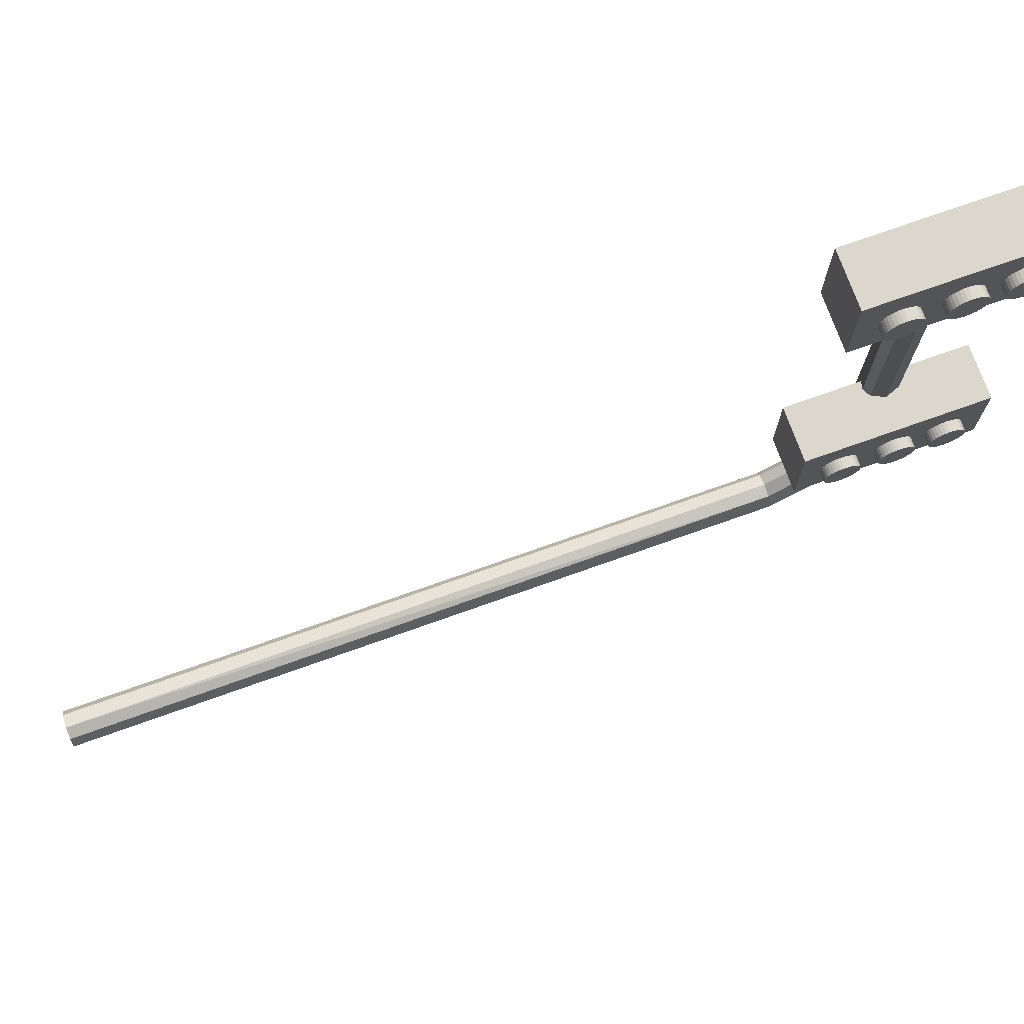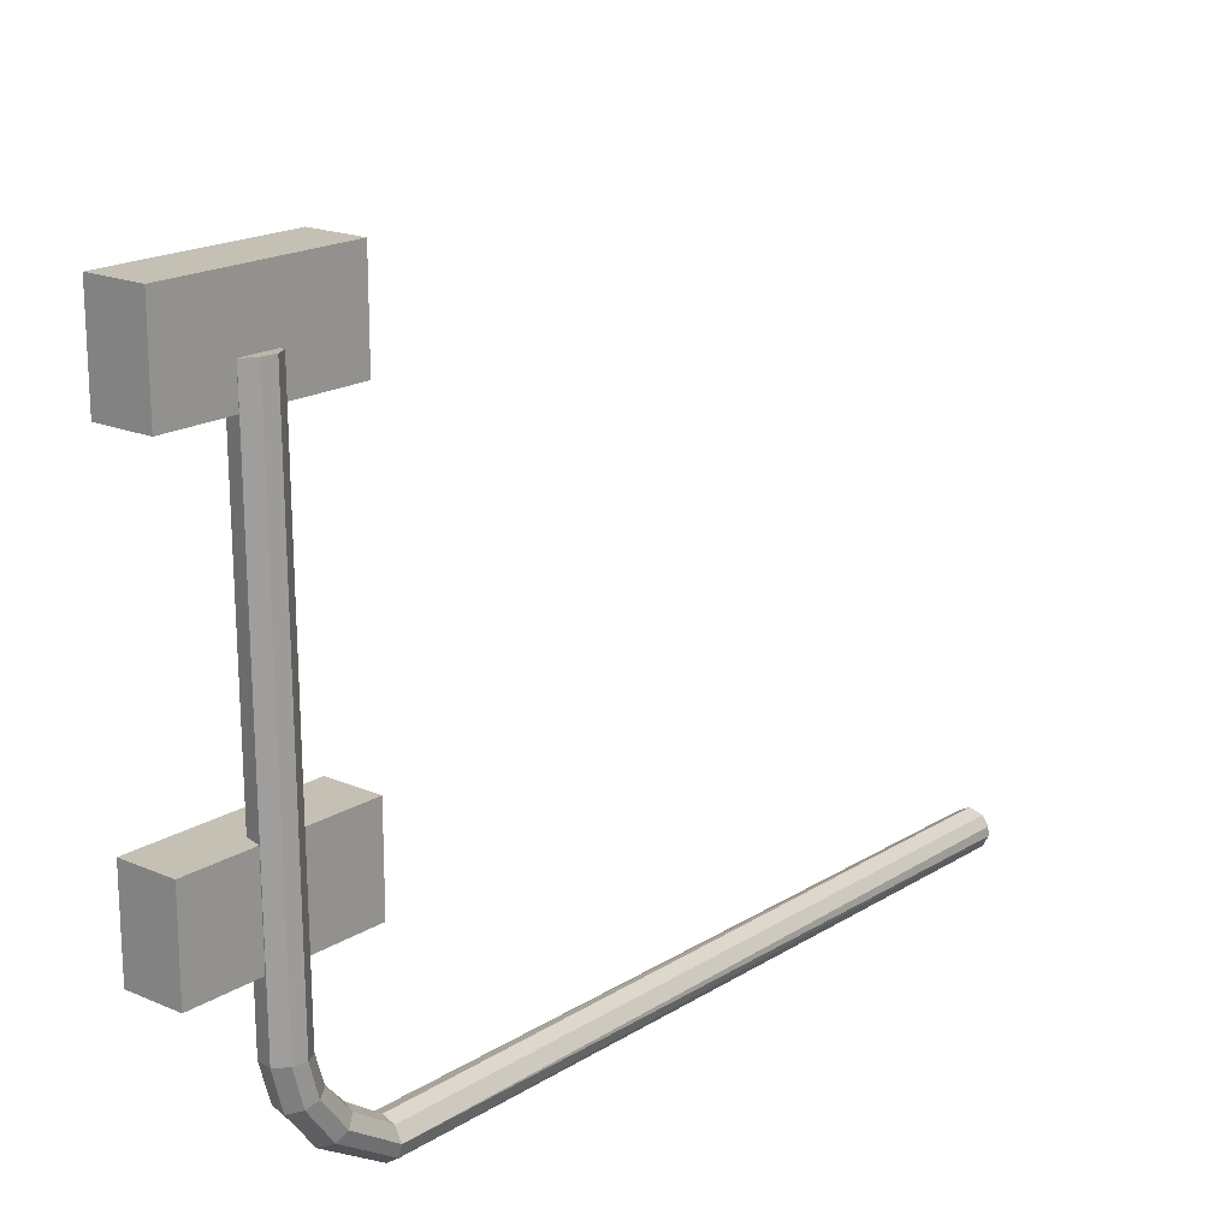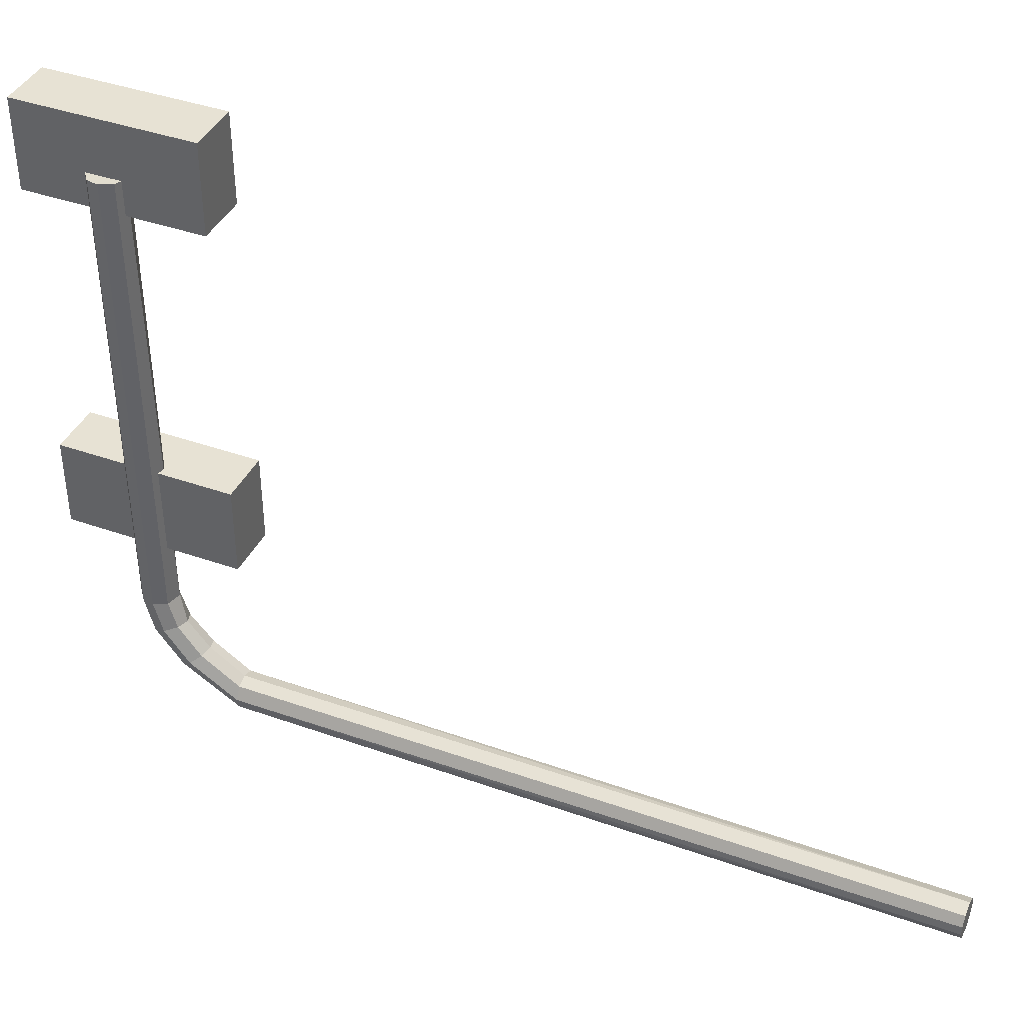
<metadata>
{"format":"obj","ext":"obj","renderer":"f3d","projection":"perspective","resolution":1024,"background":"white","views":[{"elev":73.4,"azim":70.4,"up":"+Z"},{"elev":18.3,"azim":-140.0,"up":"+Z"},{"elev":40.0,"azim":-66.3,"up":"+Z"}]}
</metadata>
<code>
o Cylinder
v 0.0232 0.3339 -0.1381
v -0.0232 5.734 -0.1381
v 0.1117 0.3339 -0.07871
v 0.1019 5.734 -0.09601
v 0.137 5.734 0.01741
v 0.1378 0.3339 0.009661
v 0.09899 0.3339 0.09419
v 0.08458 5.734 0.1092
v 0.01741 0.3339 0.137
v -0.003399 5.734 0.1366
v -0.08458 0.3339 0.1092
v -0.0906 5.734 0.1043
v -0.129 0.3339 0.04163
v -0.1346 0.3339 -0.02332
v -0.1378 5.734 0.00966
v -0.1117 5.734 -0.07871
v -0.0906 0.3339 -0.1043
v -0.0232 6.219 0.1494
v 0.1019 6.186 0.175
v 0.137 6.096 0.2439
v 0.08458 6.023 0.2997
v -0.003399 6.001 0.3163
v -0.0906 6.027 0.2967
v -0.1378 6.102 0.2392
v -0.1117 6.172 0.1855
v -0.03178 6.435 0.4225
v 0.09496 6.398 0.421
v 0.1366 6.291 0.4524
v 0.08996 6.203 0.4874
v 0.004244 6.175 0.5063
v -0.08425 6.204 0.5064
v -0.1367 6.292 0.4823
v -0.1161 6.377 0.4515
v -0.03048 6.513 0.7041
v 0.09626 6.479 0.6911
v 0.1379 6.367 0.6874
v 0.09126 6.273 0.6929
v 0.04244 6.24 0.7021
v -0.08296 6.267 0.7111
v -0.1354 6.359 0.716
v -0.1148 6.449 0.7133
v -0.02542 6.536 4.214
v 0.1013 6.501 4.201
v 0.1429 6.39 4.197
v 0.09632 6.296 4.203
v 0.0106 6.263 4.212
v -0.0779 6.29 4.221
v -0.1304 6.382 4.226
v -0.1097 6.472 4.223
v -0.02298 5.696 4.633
v -0.02298 7.046 4.633
v -0.02298 5.696 3.958
v -0.02298 7.046 3.958
v 0.382 5.696 4.633
v 0.382 7.046 4.633
v 0.382 5.696 3.958
v 0.382 7.046 3.958
v 0.1914 6.751 4.149
v 0.4614 6.751 4.149
v 0.1914 6.725 4.152
v 0.4614 6.725 4.152
v 0.1914 6.7 4.16
v 0.4614 6.7 4.16
v 0.1914 6.676 4.172
v 0.4614 6.676 4.172
v 0.1914 6.656 4.189
v 0.4614 6.656 4.189
v 0.1914 6.639 4.209
v 0.4614 6.639 4.209
v 0.1914 6.627 4.233
v 0.4614 6.627 4.233
v 0.1914 6.619 4.258
v 0.4614 6.619 4.258
v 0.1914 6.616 4.284
v 0.4614 6.616 4.284
v 0.1914 6.619 4.311
v 0.4614 6.619 4.311
v 0.1914 6.627 4.336
v 0.4614 6.627 4.336
v 0.1914 6.639 4.359
v 0.4614 6.639 4.359
v 0.1914 6.656 4.38
v 0.4614 6.656 4.38
v 0.1914 6.676 4.397
v 0.4614 6.676 4.397
v 0.1914 6.7 4.409
v 0.4614 6.7 4.409
v 0.1914 6.725 4.417
v 0.4614 6.725 4.417
v 0.1914 6.751 4.419
v 0.4614 6.751 4.419
v 0.1914 6.778 4.417
v 0.4614 6.778 4.417
v 0.1914 6.803 4.409
v 0.4614 6.803 4.409
v 0.1914 6.826 4.397
v 0.4614 6.826 4.397
v 0.1914 6.847 4.38
v 0.4614 6.847 4.38
v 0.1914 6.864 4.359
v 0.4614 6.864 4.359
v 0.1914 6.876 4.336
v 0.4614 6.876 4.336
v 0.1914 6.884 4.311
v 0.4614 6.884 4.311
v 0.1914 6.886 4.284
v 0.4614 6.886 4.284
v 0.1914 6.884 4.258
v 0.4614 6.884 4.258
v 0.1914 6.876 4.233
v 0.4614 6.876 4.233
v 0.1914 6.864 4.209
v 0.4614 6.864 4.209
v 0.1914 6.847 4.189
v 0.4614 6.847 4.189
v 0.1914 6.826 4.172
v 0.4614 6.826 4.172
v 0.1914 6.803 4.16
v 0.4614 6.803 4.16
v 0.1914 6.778 4.152
v 0.4614 6.778 4.152
v 0.1914 6.382 4.149
v 0.4614 6.382 4.149
v 0.1914 6.355 4.152
v 0.4614 6.355 4.152
v 0.1914 6.33 4.16
v 0.4614 6.33 4.16
v 0.1914 6.307 4.172
v 0.4614 6.307 4.172
v 0.1914 6.286 4.189
v 0.4614 6.286 4.189
v 0.1914 6.269 4.209
v 0.4614 6.269 4.209
v 0.1914 6.257 4.233
v 0.4614 6.257 4.233
v 0.1914 6.249 4.258
v 0.4614 6.249 4.258
v 0.1914 6.247 4.284
v 0.4614 6.247 4.284
v 0.1914 6.249 4.311
v 0.4614 6.249 4.311
v 0.1914 6.257 4.336
v 0.4614 6.257 4.336
v 0.1914 6.269 4.359
v 0.4614 6.269 4.359
v 0.1914 6.286 4.38
v 0.4614 6.286 4.38
v 0.1914 6.307 4.397
v 0.4614 6.307 4.397
v 0.1914 6.33 4.409
v 0.4614 6.33 4.409
v 0.1914 6.355 4.417
v 0.4614 6.355 4.417
v 0.1914 6.382 4.419
v 0.4614 6.382 4.419
v 0.1914 6.408 4.417
v 0.4614 6.408 4.417
v 0.1914 6.433 4.409
v 0.4614 6.433 4.409
v 0.1914 6.457 4.397
v 0.4614 6.457 4.397
v 0.1914 6.477 4.38
v 0.4614 6.477 4.38
v 0.1914 6.494 4.359
v 0.4614 6.494 4.359
v 0.1914 6.506 4.336
v 0.4614 6.506 4.336
v 0.1914 6.514 4.311
v 0.4614 6.514 4.311
v 0.1914 6.517 4.284
v 0.4614 6.517 4.284
v 0.1914 6.514 4.258
v 0.4614 6.514 4.258
v 0.1914 6.506 4.233
v 0.4614 6.506 4.233
v 0.1914 6.494 4.209
v 0.4614 6.494 4.209
v 0.1914 6.477 4.189
v 0.4614 6.477 4.189
v 0.1914 6.457 4.172
v 0.4614 6.457 4.172
v 0.1914 6.433 4.16
v 0.4614 6.433 4.16
v 0.1914 6.408 4.152
v 0.4614 6.408 4.152
v 0.1914 5.981 4.149
v 0.4614 5.981 4.149
v 0.1914 5.955 4.152
v 0.4614 5.955 4.152
v 0.1914 5.93 4.16
v 0.4614 5.93 4.16
v 0.1914 5.906 4.172
v 0.4614 5.906 4.172
v 0.1914 5.886 4.189
v 0.4614 5.886 4.189
v 0.1914 5.869 4.209
v 0.4614 5.869 4.209
v 0.1914 5.856 4.233
v 0.4614 5.856 4.233
v 0.1914 5.849 4.258
v 0.4614 5.849 4.258
v 0.1914 5.846 4.284
v 0.4614 5.846 4.284
v 0.1914 5.849 4.311
v 0.4614 5.849 4.311
v 0.1914 5.856 4.336
v 0.4614 5.856 4.336
v 0.1914 5.869 4.359
v 0.4614 5.869 4.359
v 0.1914 5.886 4.38
v 0.4614 5.886 4.38
v 0.1914 5.906 4.397
v 0.4614 5.906 4.397
v 0.1914 5.93 4.409
v 0.4614 5.93 4.409
v 0.1914 5.955 4.417
v 0.4614 5.955 4.417
v 0.1914 5.981 4.419
v 0.4614 5.981 4.419
v 0.1914 6.008 4.417
v 0.4614 6.008 4.417
v 0.1914 6.033 4.409
v 0.4614 6.033 4.409
v 0.1914 6.056 4.397
v 0.4614 6.056 4.397
v 0.1914 6.077 4.38
v 0.4614 6.077 4.38
v 0.1914 6.093 4.359
v 0.4614 6.093 4.359
v 0.1914 6.106 4.336
v 0.4614 6.106 4.336
v 0.1914 6.114 4.311
v 0.4614 6.114 4.311
v 0.1914 6.116 4.284
v 0.4614 6.116 4.284
v 0.1914 6.114 4.258
v 0.4614 6.114 4.258
v 0.1914 6.106 4.233
v 0.4614 6.106 4.233
v 0.1914 6.093 4.209
v 0.4614 6.093 4.209
v 0.1914 6.077 4.189
v 0.4614 6.077 4.189
v 0.1914 6.056 4.172
v 0.4614 6.056 4.172
v 0.1914 6.033 4.16
v 0.4614 6.033 4.16
v 0.1914 6.008 4.152
v 0.4614 6.008 4.152
v -0.02298 5.694 1.868
v -0.02298 7.044 1.868
v -0.02298 5.694 1.193
v -0.02298 7.044 1.193
v 0.382 5.694 1.868
v 0.382 7.044 1.868
v 0.382 5.694 1.193
v 0.382 7.044 1.193
v 0.1914 6.749 1.384
v 0.4614 6.749 1.384
v 0.1914 6.723 1.387
v 0.4614 6.723 1.387
v 0.1914 6.698 1.394
v 0.4614 6.698 1.394
v 0.1914 6.674 1.407
v 0.4614 6.674 1.407
v 0.1914 6.654 1.424
v 0.4614 6.654 1.424
v 0.1914 6.637 1.444
v 0.4614 6.637 1.444
v 0.1914 6.625 1.467
v 0.4614 6.625 1.467
v 0.1914 6.617 1.493
v 0.4614 6.617 1.493
v 0.1914 6.614 1.519
v 0.4614 6.614 1.519
v 0.1914 6.617 1.545
v 0.4614 6.617 1.545
v 0.1914 6.625 1.571
v 0.4614 6.625 1.571
v 0.1914 6.637 1.594
v 0.4614 6.637 1.594
v 0.1914 6.654 1.614
v 0.4614 6.654 1.614
v 0.1914 6.674 1.631
v 0.4614 6.674 1.631
v 0.1914 6.698 1.644
v 0.4614 6.698 1.644
v 0.1914 6.723 1.651
v 0.4614 6.723 1.651
v 0.1914 6.749 1.654
v 0.4614 6.749 1.654
v 0.1914 6.776 1.651
v 0.4614 6.776 1.651
v 0.1914 6.801 1.644
v 0.4614 6.801 1.644
v 0.1914 6.824 1.631
v 0.4614 6.824 1.631
v 0.1914 6.845 1.614
v 0.4614 6.845 1.614
v 0.1914 6.862 1.594
v 0.4614 6.862 1.594
v 0.1914 6.874 1.571
v 0.4614 6.874 1.571
v 0.1914 6.882 1.545
v 0.4614 6.882 1.545
v 0.1914 6.884 1.519
v 0.4614 6.884 1.519
v 0.1914 6.882 1.493
v 0.4614 6.882 1.493
v 0.1914 6.874 1.467
v 0.4614 6.874 1.467
v 0.1914 6.862 1.444
v 0.4614 6.862 1.444
v 0.1914 6.845 1.424
v 0.4614 6.845 1.424
v 0.1914 6.824 1.407
v 0.4614 6.824 1.407
v 0.1914 6.801 1.394
v 0.4614 6.801 1.394
v 0.1914 6.776 1.387
v 0.4614 6.776 1.387
v 0.1914 6.38 1.384
v 0.4614 6.38 1.384
v 0.1914 6.353 1.387
v 0.4614 6.353 1.387
v 0.1914 6.328 1.394
v 0.4614 6.328 1.394
v 0.1914 6.305 1.407
v 0.4614 6.305 1.407
v 0.1914 6.284 1.424
v 0.4614 6.284 1.424
v 0.1914 6.267 1.444
v 0.4614 6.267 1.444
v 0.1914 6.255 1.467
v 0.4614 6.255 1.467
v 0.1914 6.247 1.493
v 0.4614 6.247 1.493
v 0.1914 6.245 1.519
v 0.4614 6.245 1.519
v 0.1914 6.247 1.545
v 0.4614 6.247 1.545
v 0.1914 6.255 1.571
v 0.4614 6.255 1.571
v 0.1914 6.267 1.594
v 0.4614 6.267 1.594
v 0.1914 6.284 1.614
v 0.4614 6.284 1.614
v 0.1914 6.305 1.631
v 0.4614 6.305 1.631
v 0.1914 6.328 1.644
v 0.4614 6.328 1.644
v 0.1914 6.353 1.651
v 0.4614 6.353 1.651
v 0.1914 6.38 1.654
v 0.4614 6.38 1.654
v 0.1914 6.406 1.651
v 0.4614 6.406 1.651
v 0.1914 6.431 1.644
v 0.4614 6.431 1.644
v 0.1914 6.455 1.631
v 0.4614 6.455 1.631
v 0.1914 6.475 1.614
v 0.4614 6.475 1.614
v 0.1914 6.492 1.594
v 0.4614 6.492 1.594
v 0.1914 6.504 1.571
v 0.4614 6.504 1.571
v 0.1914 6.512 1.545
v 0.4614 6.512 1.545
v 0.1914 6.515 1.519
v 0.4614 6.515 1.519
v 0.1914 6.512 1.493
v 0.4614 6.512 1.493
v 0.1914 6.504 1.467
v 0.4614 6.504 1.467
v 0.1914 6.492 1.444
v 0.4614 6.492 1.444
v 0.1914 6.475 1.424
v 0.4614 6.475 1.424
v 0.1914 6.455 1.407
v 0.4614 6.455 1.407
v 0.1914 6.431 1.394
v 0.4614 6.431 1.394
v 0.1914 6.406 1.387
v 0.4614 6.406 1.387
v 0.1914 5.979 1.384
v 0.4614 5.979 1.384
v 0.1914 5.953 1.387
v 0.4614 5.953 1.387
v 0.1914 5.928 1.394
v 0.4614 5.928 1.394
v 0.1914 5.904 1.407
v 0.4614 5.904 1.407
v 0.1914 5.884 1.424
v 0.4614 5.884 1.424
v 0.1914 5.867 1.444
v 0.4614 5.867 1.444
v 0.1914 5.855 1.467
v 0.4614 5.855 1.467
v 0.1914 5.847 1.493
v 0.4614 5.847 1.493
v 0.1914 5.844 1.519
v 0.4614 5.844 1.519
v 0.1914 5.847 1.545
v 0.4614 5.847 1.545
v 0.1914 5.855 1.571
v 0.4614 5.855 1.571
v 0.1914 5.867 1.594
v 0.4614 5.867 1.594
v 0.1914 5.884 1.614
v 0.4614 5.884 1.614
v 0.1914 5.904 1.631
v 0.4614 5.904 1.631
v 0.1914 5.928 1.644
v 0.4614 5.928 1.644
v 0.1914 5.953 1.651
v 0.4614 5.953 1.651
v 0.1914 5.979 1.654
v 0.4614 5.979 1.654
v 0.1914 6.006 1.651
v 0.4614 6.006 1.651
v 0.1914 6.031 1.644
v 0.4614 6.031 1.644
v 0.1914 6.054 1.631
v 0.4614 6.054 1.631
v 0.1914 6.075 1.614
v 0.4614 6.075 1.614
v 0.1914 6.091 1.594
v 0.4614 6.091 1.594
v 0.1914 6.104 1.571
v 0.4614 6.104 1.571
v 0.1914 6.112 1.545
v 0.4614 6.112 1.545
v 0.1914 6.114 1.519
v 0.4614 6.114 1.519
v 0.1914 6.112 1.493
v 0.4614 6.112 1.493
v 0.1914 6.104 1.467
v 0.4614 6.104 1.467
v 0.1914 6.091 1.444
v 0.4614 6.091 1.444
v 0.1914 6.075 1.424
v 0.4614 6.075 1.424
v 0.1914 6.054 1.407
v 0.4614 6.054 1.407
v 0.1914 6.031 1.394
v 0.4614 6.031 1.394
v 0.1914 6.006 1.387
v 0.4614 6.006 1.387
f 4 3 1
f 8 9 7
f 15 14 13
f 16 17 14
f 2 1 17
f 2 4 1
f 6 3 4 5
f 7 6 5 8
f 11 9 10 12
f 8 10 9
f 13 11 12 15
f 15 16 14
f 16 2 17
f 10 8 21 22
f 9 11 13 14 17 1 3 6 7
f 22 21 29 30
f 4 2 18 19
f 16 15 24 25
f 5 4 19 20
f 8 5 20 21
f 15 12 23 24
f 2 16 25 18
f 12 10 22 23
f 26 33 41 34
f 25 24 32 33
f 23 22 30 31
f 19 18 26 27
f 21 20 28 29
f 18 25 33 26
f 24 23 31 32
f 20 19 27 28
f 35 34 42 43
f 32 31 39 40
f 28 27 35 36
f 30 29 37 38
f 33 32 40 41
f 31 30 38 39
f 27 26 34 35
f 29 28 36 37
f 47 46 45 44 43 42 49 48
f 37 36 44 45
f 34 41 49 42
f 40 39 47 48
f 36 35 43 44
f 38 37 45 46
f 41 40 48 49
f 39 38 46 47
f 50 51 53 52
f 52 53 57 56
f 56 57 55 54
f 54 55 51 50
f 52 56 54 50
f 57 53 51 55
f 250 251 253 252
f 252 253 257 256
f 256 257 255 254
f 254 255 251 250
f 252 256 254 250
f 257 253 251 255
f 58 59 61 60
f 60 61 63 62
f 62 63 65 64
f 64 65 67 66
f 66 67 69 68
f 68 69 71 70
f 70 71 73 72
f 72 73 75 74
f 74 75 77 76
f 76 77 79 78
f 78 79 81 80
f 80 81 83 82
f 82 83 85 84
f 84 85 87 86
f 86 87 89 88
f 88 89 91 90
f 90 91 93 92
f 92 93 95 94
f 94 95 97 96
f 96 97 99 98
f 98 99 101 100
f 100 101 103 102
f 102 103 105 104
f 104 105 107 106
f 106 107 109 108
f 108 109 111 110
f 110 111 113 112
f 112 113 115 114
f 114 115 117 116
f 116 117 119 118
f 61 59 121 119 117 115 113 111 109 107 105 103 101 99 97 95 93 91 89 87 85 83 81 79 77 75 73 71 69 67 65 63
f 118 119 121 120
f 120 121 59 58
f 58 60 62 64 66 68 70 72 74 76 78 80 82 84 86 88 90 92 94 96 98 100 102 104 106 108 110 112 114 116 118 120
f 258 259 261 260
f 260 261 263 262
f 262 263 265 264
f 264 265 267 266
f 266 267 269 268
f 268 269 271 270
f 270 271 273 272
f 272 273 275 274
f 274 275 277 276
f 276 277 279 278
f 278 279 281 280
f 280 281 283 282
f 282 283 285 284
f 284 285 287 286
f 286 287 289 288
f 288 289 291 290
f 290 291 293 292
f 292 293 295 294
f 294 295 297 296
f 296 297 299 298
f 298 299 301 300
f 300 301 303 302
f 302 303 305 304
f 304 305 307 306
f 306 307 309 308
f 308 309 311 310
f 310 311 313 312
f 312 313 315 314
f 314 315 317 316
f 316 317 319 318
f 261 259 321 319 317 315 313 311 309 307 305 303 301 299 297 295 293 291 289 287 285 283 281 279 277 275 273 271 269 267 265 263
f 318 319 321 320
f 320 321 259 258
f 258 260 262 264 266 268 270 272 274 276 278 280 282 284 286 288 290 292 294 296 298 300 302 304 306 308 310 312 314 316 318 320
f 122 123 125 124
f 124 125 127 126
f 126 127 129 128
f 128 129 131 130
f 130 131 133 132
f 132 133 135 134
f 134 135 137 136
f 136 137 139 138
f 138 139 141 140
f 140 141 143 142
f 142 143 145 144
f 144 145 147 146
f 146 147 149 148
f 148 149 151 150
f 150 151 153 152
f 152 153 155 154
f 154 155 157 156
f 156 157 159 158
f 158 159 161 160
f 160 161 163 162
f 162 163 165 164
f 164 165 167 166
f 166 167 169 168
f 168 169 171 170
f 170 171 173 172
f 172 173 175 174
f 174 175 177 176
f 176 177 179 178
f 178 179 181 180
f 180 181 183 182
f 125 123 185 183 181 179 177 175 173 171 169 167 165 163 161 159 157 155 153 151 149 147 145 143 141 139 137 135 133 131 129 127
f 182 183 185 184
f 184 185 123 122
f 122 124 126 128 130 132 134 136 138 140 142 144 146 148 150 152 154 156 158 160 162 164 166 168 170 172 174 176 178 180 182 184
f 322 323 325 324
f 324 325 327 326
f 326 327 329 328
f 328 329 331 330
f 330 331 333 332
f 332 333 335 334
f 334 335 337 336
f 336 337 339 338
f 338 339 341 340
f 340 341 343 342
f 342 343 345 344
f 344 345 347 346
f 346 347 349 348
f 348 349 351 350
f 350 351 353 352
f 352 353 355 354
f 354 355 357 356
f 356 357 359 358
f 358 359 361 360
f 360 361 363 362
f 362 363 365 364
f 364 365 367 366
f 366 367 369 368
f 368 369 371 370
f 370 371 373 372
f 372 373 375 374
f 374 375 377 376
f 376 377 379 378
f 378 379 381 380
f 380 381 383 382
f 325 323 385 383 381 379 377 375 373 371 369 367 365 363 361 359 357 355 353 351 349 347 345 343 341 339 337 335 333 331 329 327
f 382 383 385 384
f 384 385 323 322
f 322 324 326 328 330 332 334 336 338 340 342 344 346 348 350 352 354 356 358 360 362 364 366 368 370 372 374 376 378 380 382 384
f 186 187 189 188
f 188 189 191 190
f 190 191 193 192
f 192 193 195 194
f 194 195 197 196
f 196 197 199 198
f 198 199 201 200
f 200 201 203 202
f 202 203 205 204
f 204 205 207 206
f 206 207 209 208
f 208 209 211 210
f 210 211 213 212
f 212 213 215 214
f 214 215 217 216
f 216 217 219 218
f 218 219 221 220
f 220 221 223 222
f 222 223 225 224
f 224 225 227 226
f 226 227 229 228
f 228 229 231 230
f 230 231 233 232
f 232 233 235 234
f 234 235 237 236
f 236 237 239 238
f 238 239 241 240
f 240 241 243 242
f 242 243 245 244
f 244 245 247 246
f 189 187 249 247 245 243 241 239 237 235 233 231 229 227 225 223 221 219 217 215 213 211 209 207 205 203 201 199 197 195 193 191
f 246 247 249 248
f 248 249 187 186
f 186 188 190 192 194 196 198 200 202 204 206 208 210 212 214 216 218 220 222 224 226 228 230 232 234 236 238 240 242 244 246 248
f 386 387 389 388
f 388 389 391 390
f 390 391 393 392
f 392 393 395 394
f 394 395 397 396
f 396 397 399 398
f 398 399 401 400
f 400 401 403 402
f 402 403 405 404
f 404 405 407 406
f 406 407 409 408
f 408 409 411 410
f 410 411 413 412
f 412 413 415 414
f 414 415 417 416
f 416 417 419 418
f 418 419 421 420
f 420 421 423 422
f 422 423 425 424
f 424 425 427 426
f 426 427 429 428
f 428 429 431 430
f 430 431 433 432
f 432 433 435 434
f 434 435 437 436
f 436 437 439 438
f 438 439 441 440
f 440 441 443 442
f 442 443 445 444
f 444 445 447 446
f 389 387 449 447 445 443 441 439 437 435 433 431 429 427 425 423 421 419 417 415 413 411 409 407 405 403 401 399 397 395 393 391
f 446 447 449 448
f 448 449 387 386
f 386 388 390 392 394 396 398 400 402 404 406 408 410 412 414 416 418 420 422 424 426 428 430 432 434 436 438 440 442 444 446 448

</code>
